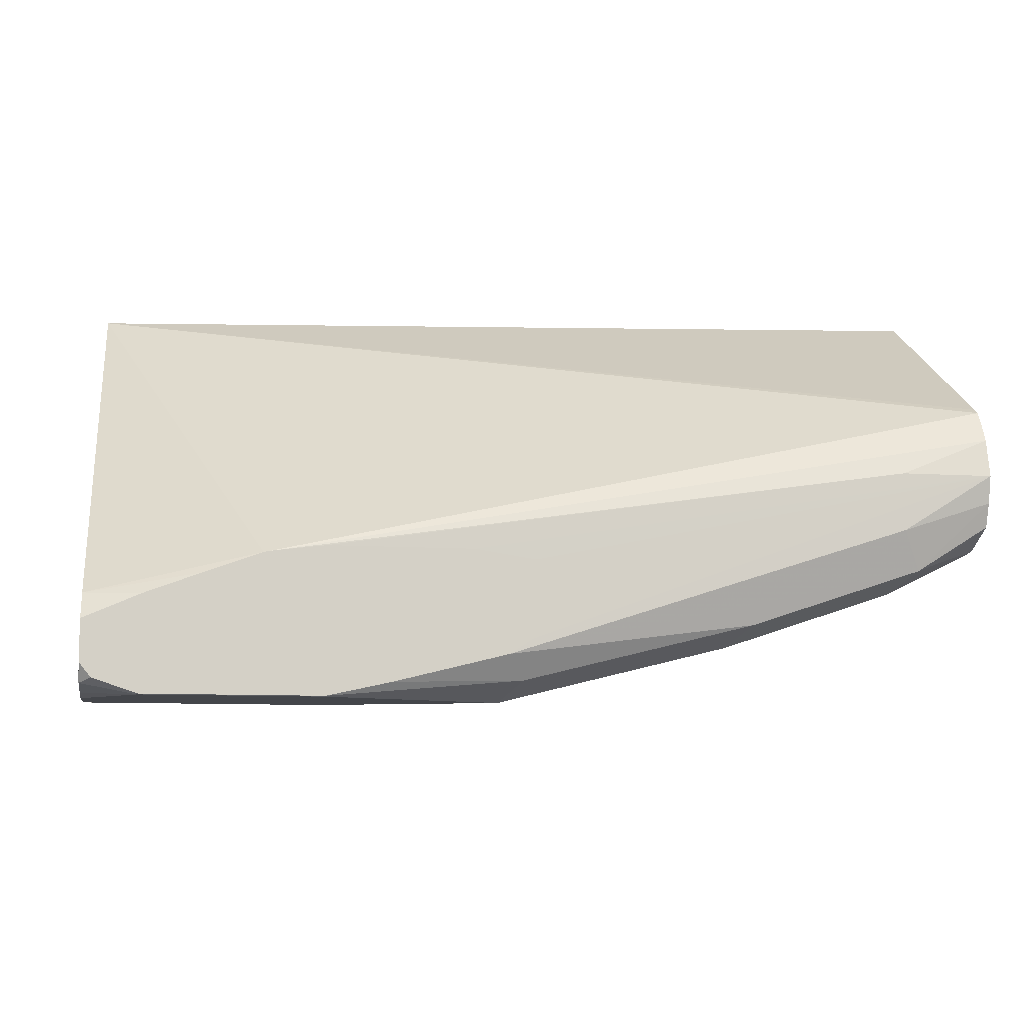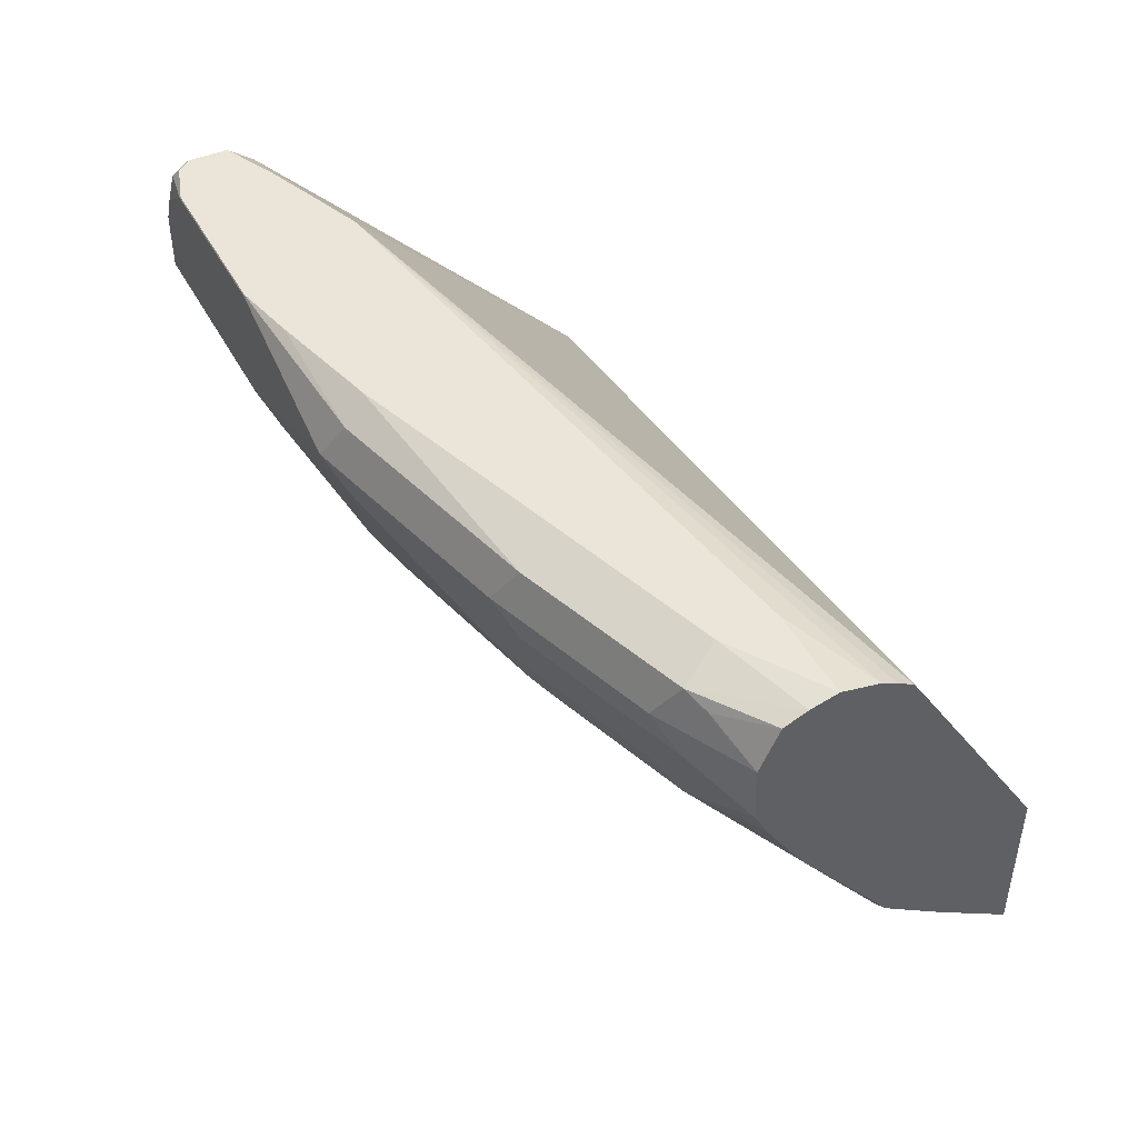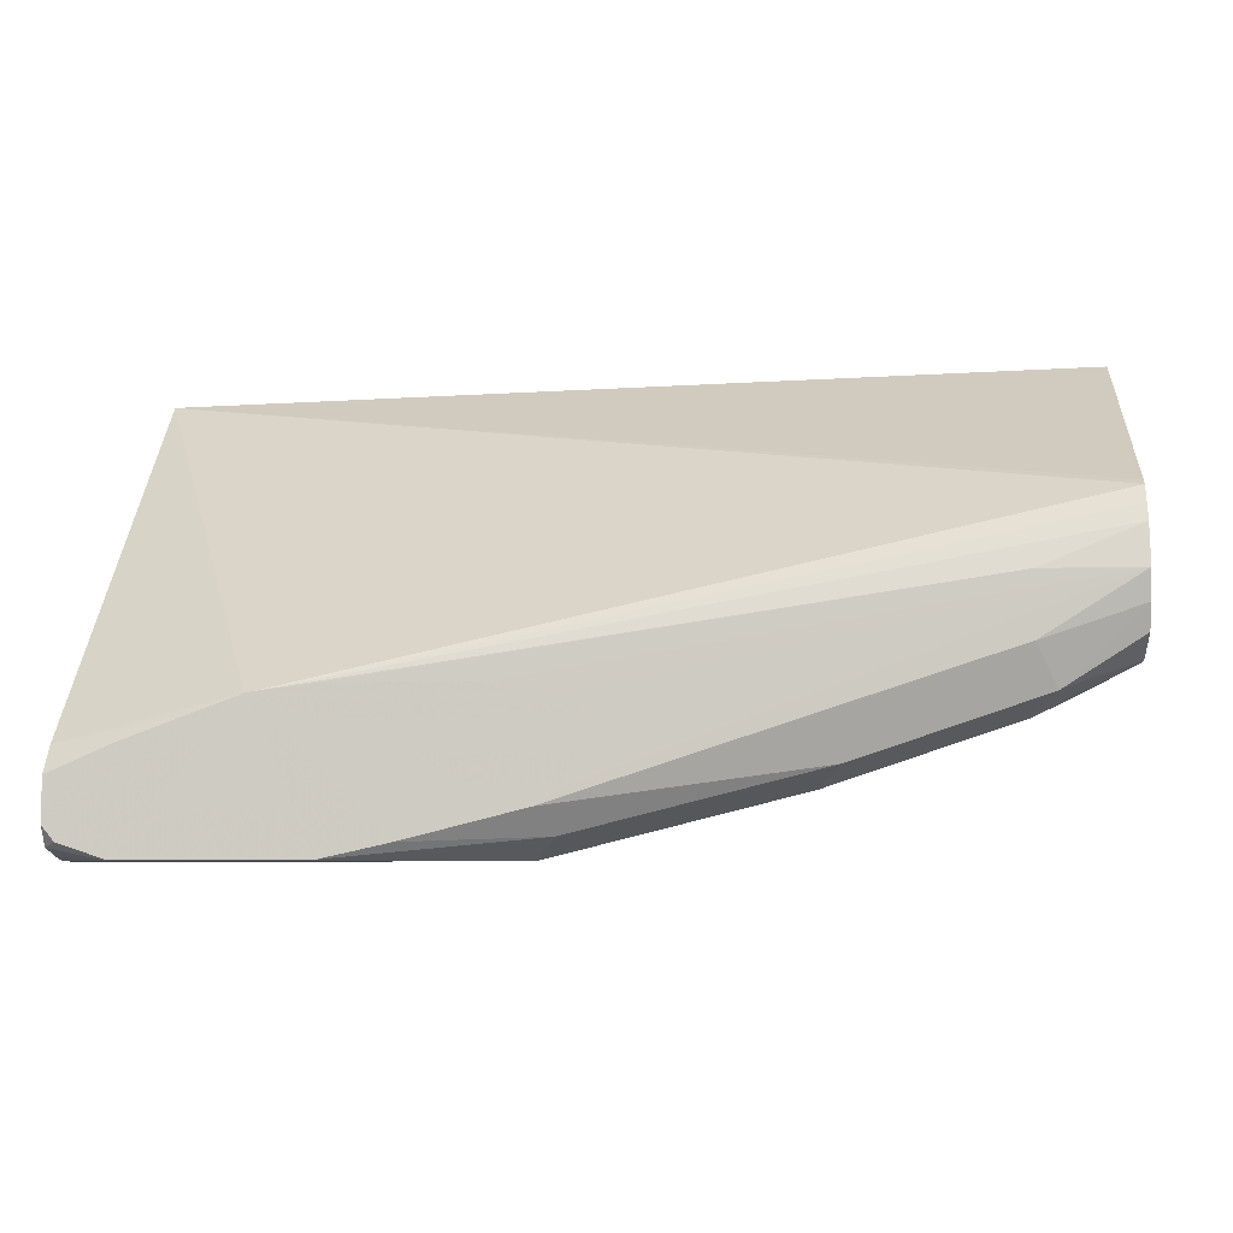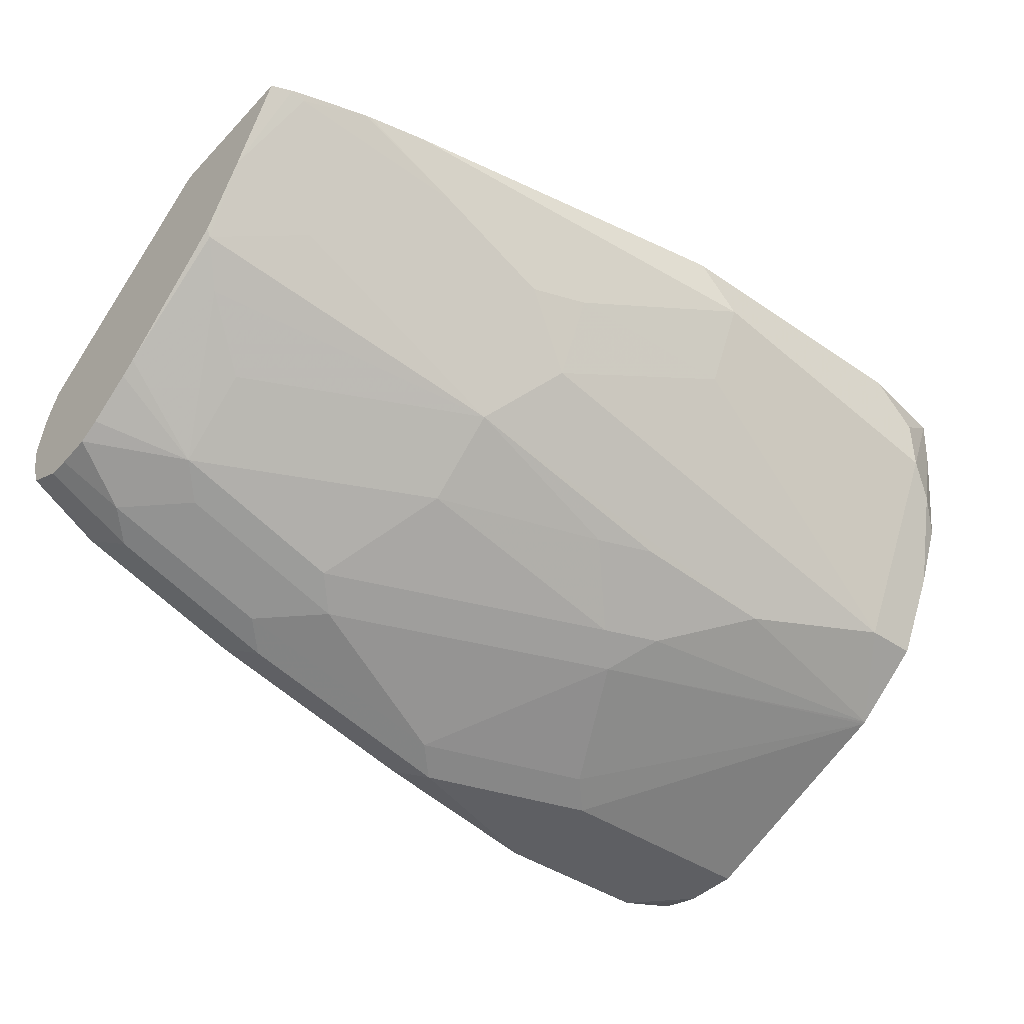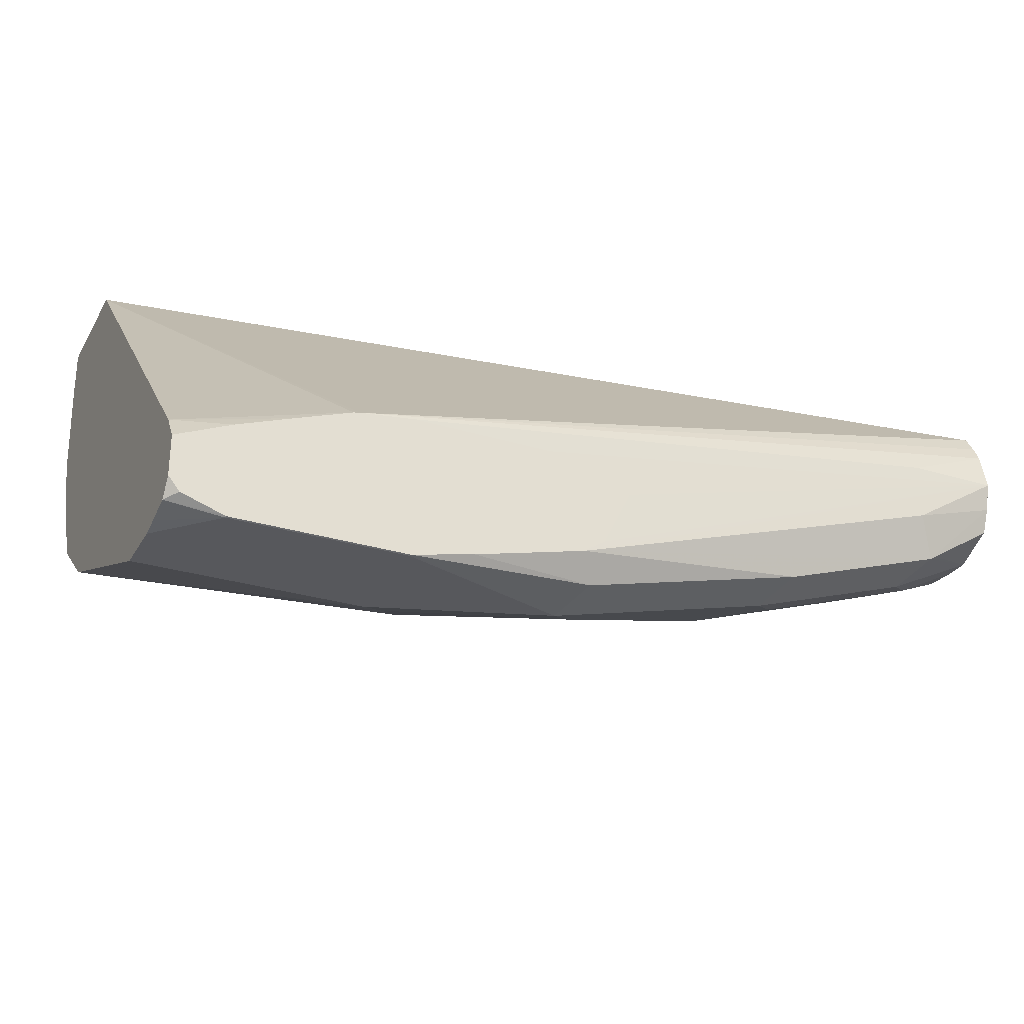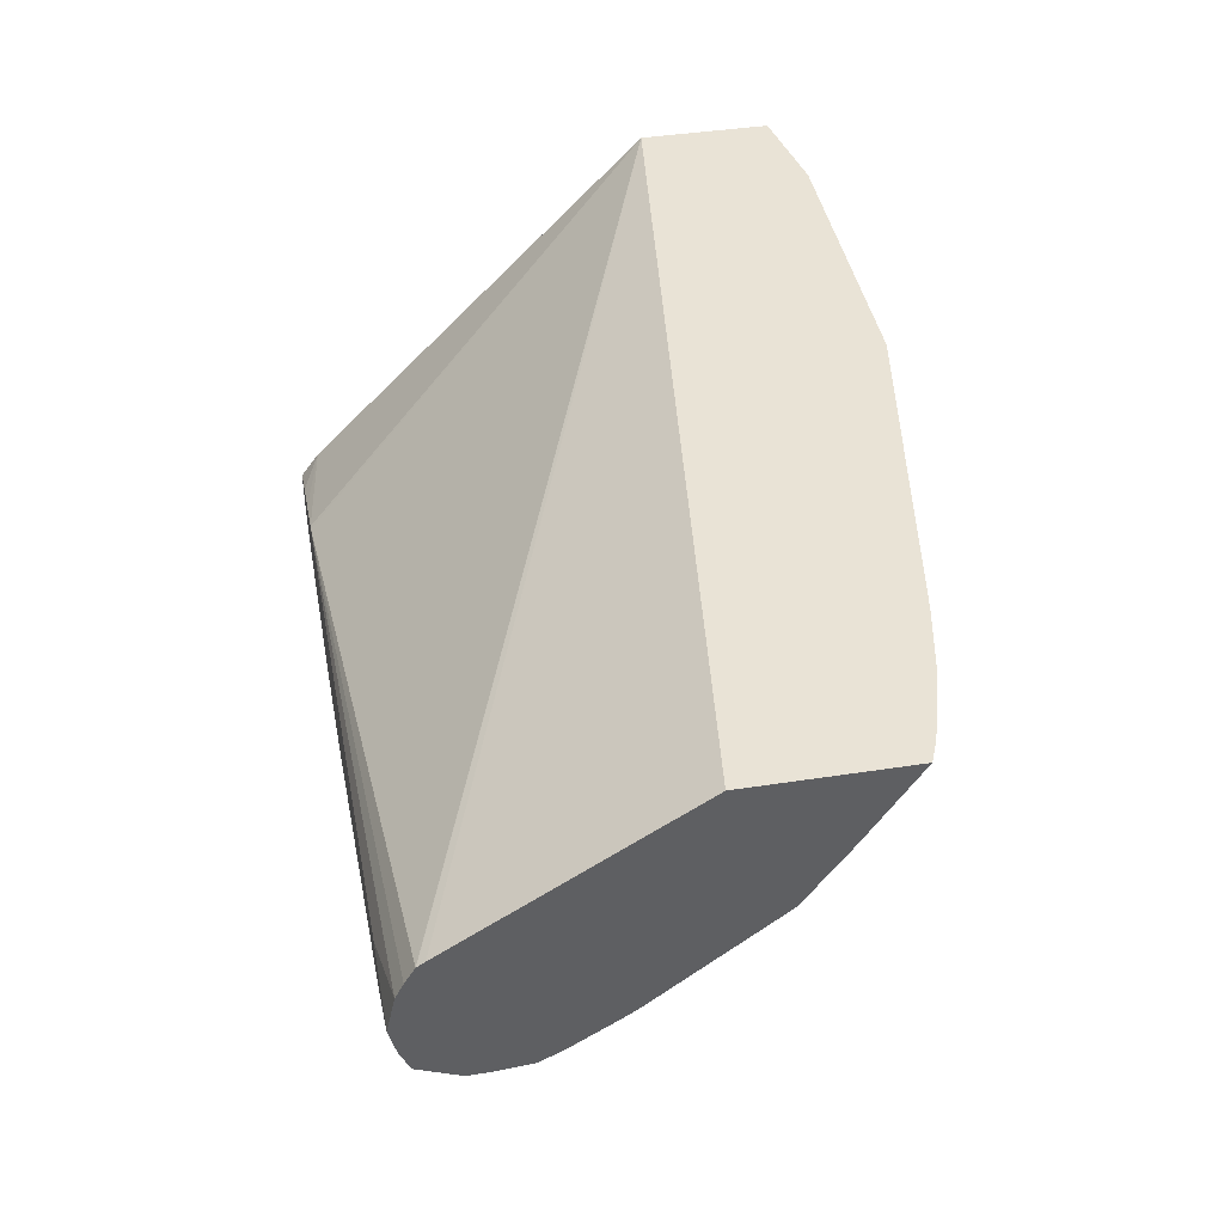
<metadata>
{"format":"obj","ext":"obj","renderer":"f3d","projection":"perspective","resolution":1024,"background":"white","views":[{"elev":-9.5,"azim":170.6,"up":"+Z"},{"elev":44.6,"azim":-116.8,"up":"+Y"},{"elev":-6.4,"azim":-175.0,"up":"+Z"},{"elev":-41.8,"azim":-39.6,"up":"+Z"},{"elev":-28.7,"azim":155.3,"up":"+Z"},{"elev":42.1,"azim":-100.5,"up":"+Z"}]}
</metadata>
<code>
v -0.137 -0.4244 -0.7724
v -0.1213 -0.4244 -0.7882
v -0.03595 -0.4244 -0.7724
v -0.2587 -0.4032 -0.7724
v -0.1415 -0.4193 -0.7907
v -0.1819 -0.4042 -0.8084
v -0.1213 -0.4176 -0.8016
v -0.02023 -0.4244 -0.8084
v -0.02023 -0.4244 -0.7882
v -0.001344 -0.4182 -0.7725
v -0.001497 -0.4182 -0.7724
v -0.2793 -0.3988 -0.7724
v -0.2425 -0.3991 -0.7907
v -0.2021 -0.3991 -0.8109
v -0.1819 -0.3907 -0.8353
v -0.1213 -0.4109 -0.8151
v -0.02023 -0.4109 -0.8353
v -0.01013 -0.4193 -0.8185
v -0.001344 -0.4173 -0.7882
v -0.001344 -0.4182 -0.7724
v -0.2814 -0.3983 -0.7724
v -0.3031 -0.3907 -0.7747
v -0.2425 -0.3705 -0.8353
v -0.2021 -0.3705 -0.8555
v -0.07075 -0.3739 -0.8841
v -0.02023 -0.3907 -0.8757
v -0.02023 -0.4042 -0.8488
v -0.001344 -0.4046 -0.8479
v -0.001344 -0.4128 -0.8272
v -0.001344 -0.417 -0.7922
v -0.001344 -0.3727 -0.7724
v -0.3051 -0.3913 -0.7724
v -0.3081 -0.3903 -0.7724
v -0.3151 -0.3698 -0.7994
v -0.2829 -0.3705 -0.8151
v -0.3132 -0.3537 -0.8235
v -0.3031 -0.3436 -0.8362
v -0.2829 -0.3301 -0.8555
v -0.2425 -0.3234 -0.8766
v -0.2021 -0.3436 -0.8766
v -0.1415 -0.3638 -0.8766
v -0.1213 -0.3705 -0.8757
v -0.1011 -0.3503 -0.8959
v -0.001344 -0.3647 -0.8958
v -0.001344 -0.3907 -0.8757
v -0.001344 -0.4042 -0.8488
v -0.001344 -0.2488 -0.896
v -0.05988 -0.242 -0.8821
v -0.06215 -0.242 -0.8817
v -0.3151 -0.2517 -0.824
v -0.3132 -0.2526 -0.8235
v -0.3151 -0.2544 -0.8222
v -0.3151 -0.3333 -0.7724
v -0.3133 -0.3881 -0.7724
v -0.3151 -0.3873 -0.7724
v -0.3151 -0.3546 -0.8212
v -0.3151 -0.3126 -0.8541
v -0.2829 -0.3032 -0.8766
v -0.2223 -0.3032 -0.8968
v -0.1213 -0.3436 -0.8968
v -0.1112 -0.3334 -0.9044
v -0.001344 -0.3638 -0.8963
v -0.001344 -0.242 -0.9052
v -0.02072 -0.242 -0.8966
v -0.03991 -0.242 -0.8894
v -0.08085 -0.242 -0.8793
v -0.2829 -0.2425 -0.8488
v -0.3151 -0.2455 -0.8354
v -0.3151 -0.2483 -0.8298
v -0.3151 -0.3071 -0.8579
v -0.3151 -0.2909 -0.8681
v -0.3151 -0.2829 -0.8721
v -0.2728 -0.293 -0.8841
v -0.2122 -0.293 -0.9044
v -0.1516 -0.2728 -0.9246
v -0.09095 -0.293 -0.9246
v -0.001344 -0.2829 -0.9296
v -0.08085 -0.2829 -0.9296
v -0.001344 -0.242 -0.916
v -0.0182 -0.242 -0.8983
v -0.01971 -0.242 -0.8972
v -0.1306 -0.242 -0.8793
v -0.3151 -0.2425 -0.8488
v -0.3151 -0.2705 -0.8731
v -0.293 -0.2728 -0.8841
v -0.2324 -0.2728 -0.9044
v -0.1415 -0.2627 -0.9296
v -0.001344 -0.2627 -0.9296
v -0.001344 -0.242 -0.9194
v -0.1515 -0.242 -0.8825
v -0.3151 -0.2449 -0.8582
v -0.1603 -0.242 -0.8892
v -0.1594 -0.242 -0.8912
v -0.1503 -0.242 -0.9094
v -0.1425 -0.242 -0.9146
v -0.2829 -0.2425 -0.869
v -0.3151 -0.2627 -0.8731
v -0.2829 -0.2627 -0.8892
v -0.2223 -0.2627 -0.9094
v -0.1482 -0.2493 -0.9229
v -0.0811 -0.242 -0.9294
v -0.08085 -0.2425 -0.9296
v -0.001344 -0.256 -0.9283
v -0.02023 -0.2425 -0.9296
v -0.001344 -0.2463 -0.9258
v -0.005336 -0.242 -0.9243
v -0.3151 -0.2482 -0.8664
v -0.2896 -0.2493 -0.8825
v -0.103 -0.242 -0.9245
v -0.229 -0.2493 -0.9027
v -0.2981 -0.2526 -0.8791
v -0.02048 -0.242 -0.9294
v -0.003371 -0.2459 -0.9263
v -0.01971 -0.242 -0.9291
f 48 94 93
f 48 93 92
f 48 92 90
f 48 82 66
f 48 66 49
f 49 66 67
f 49 67 68
f 49 68 69
f 49 69 50
f 50 52 51
f 48 90 82
f 59 74 61
f 58 70 71
f 58 71 72
f 58 72 73
f 58 73 74
f 58 74 59
f 59 61 60
f 61 74 75
f 61 75 76
f 61 76 62
f 62 76 78
f 48 95 94
f 57 70 58
f 48 109 95
f 43 61 44
f 48 112 101
f 34 54 55
f 36 56 57
f 36 57 37
f 37 57 58
f 37 58 38
f 38 58 39
f 39 59 40
f 39 58 59
f 107 108 111
f 40 60 41
f 41 60 43
f 43 60 61
f 62 78 77
f 44 61 62
f 47 63 64
f 47 64 65
f 47 65 48
f 48 65 64
f 48 64 81
f 48 81 80
f 48 80 79
f 48 79 89
f 48 89 106
f 48 106 114
f 48 114 112
f 48 101 109
f 63 79 80
f 77 87 102
f 63 81 64
f 88 104 103
f 89 105 106
f 91 96 108
f 91 108 107
f 95 109 110
f 95 110 108
f 95 108 96
f 97 107 111
f 97 111 108
f 97 108 98
f 98 108 110
f 87 101 102
f 98 110 99
f 100 109 101
f 100 110 109
f 101 112 104
f 101 104 102
f 103 113 105
f 103 104 113
f 104 112 114
f 104 114 113
f 105 113 106
f 106 113 114
f 34 36 35
f 99 110 100
f 87 100 101
f 87 99 100
f 85 97 98
f 66 82 83
f 66 83 67
f 67 83 68
f 72 84 85
f 72 85 73
f 73 85 86
f 73 86 74
f 74 86 75
f 75 87 78
f 75 78 76
f 75 86 99
f 75 99 87
f 77 78 87
f 77 102 104
f 77 104 88
f 82 90 83
f 83 90 92
f 83 92 93
f 83 93 94
f 83 94 95
f 83 95 96
f 83 96 91
f 84 97 85
f 85 98 99
f 85 99 86
f 63 80 81
f 34 56 36
f 40 59 60
f 34 70 57
f 7 27 17
f 7 17 8
f 8 17 18
f 8 18 19
f 8 19 10
f 8 10 9
f 10 19 30
f 10 30 29
f 10 29 28
f 10 28 46
f 10 46 45
f 7 16 27
f 10 45 44
f 10 62 77
f 10 77 88
f 10 88 103
f 10 103 105
f 10 105 89
f 10 89 79
f 10 79 63
f 10 63 47
f 10 47 31
f 10 31 20
f 10 20 11
f 10 44 62
f 6 16 7
f 6 15 16
f 5 14 6
f 34 57 56
f 1 2 8
f 1 8 9
f 1 9 3
f 1 3 11
f 1 11 20
f 1 20 31
f 1 31 53
f 1 53 55
f 1 55 54
f 1 54 33
f 1 33 32
f 1 32 21
f 1 21 12
f 1 12 4
f 1 4 2
f 2 5 6
f 2 6 7
f 2 7 8
f 2 4 5
f 3 9 10
f 3 10 11
f 4 12 13
f 4 13 5
f 5 13 14
f 12 21 13
f 13 21 22
f 6 14 15
f 13 15 14
f 26 44 45
f 26 45 46
f 26 46 27
f 27 46 28
f 31 47 48
f 31 48 49
f 31 49 50
f 31 50 51
f 31 51 52
f 31 52 53
f 34 55 53
f 25 44 26
f 34 53 52
f 34 50 69
f 34 69 68
f 34 68 83
f 34 83 91
f 34 91 107
f 34 107 97
f 34 97 84
f 34 84 72
f 34 72 71
f 34 71 70
f 13 22 15
f 34 52 50
f 25 43 44
f 33 54 34
f 18 28 29
f 15 22 23
f 25 41 43
f 15 23 24
f 15 24 25
f 15 25 26
f 15 26 16
f 16 26 27
f 17 27 18
f 18 29 30
f 18 30 19
f 18 27 28
f 22 32 33
f 22 33 34
f 21 32 22
f 22 34 35
f 25 42 41
f 24 42 25
f 24 41 42
f 24 40 41
f 24 39 40
f 24 37 38
f 24 38 39
f 23 36 24
f 23 35 36
f 22 35 23
f 24 36 37

</code>
